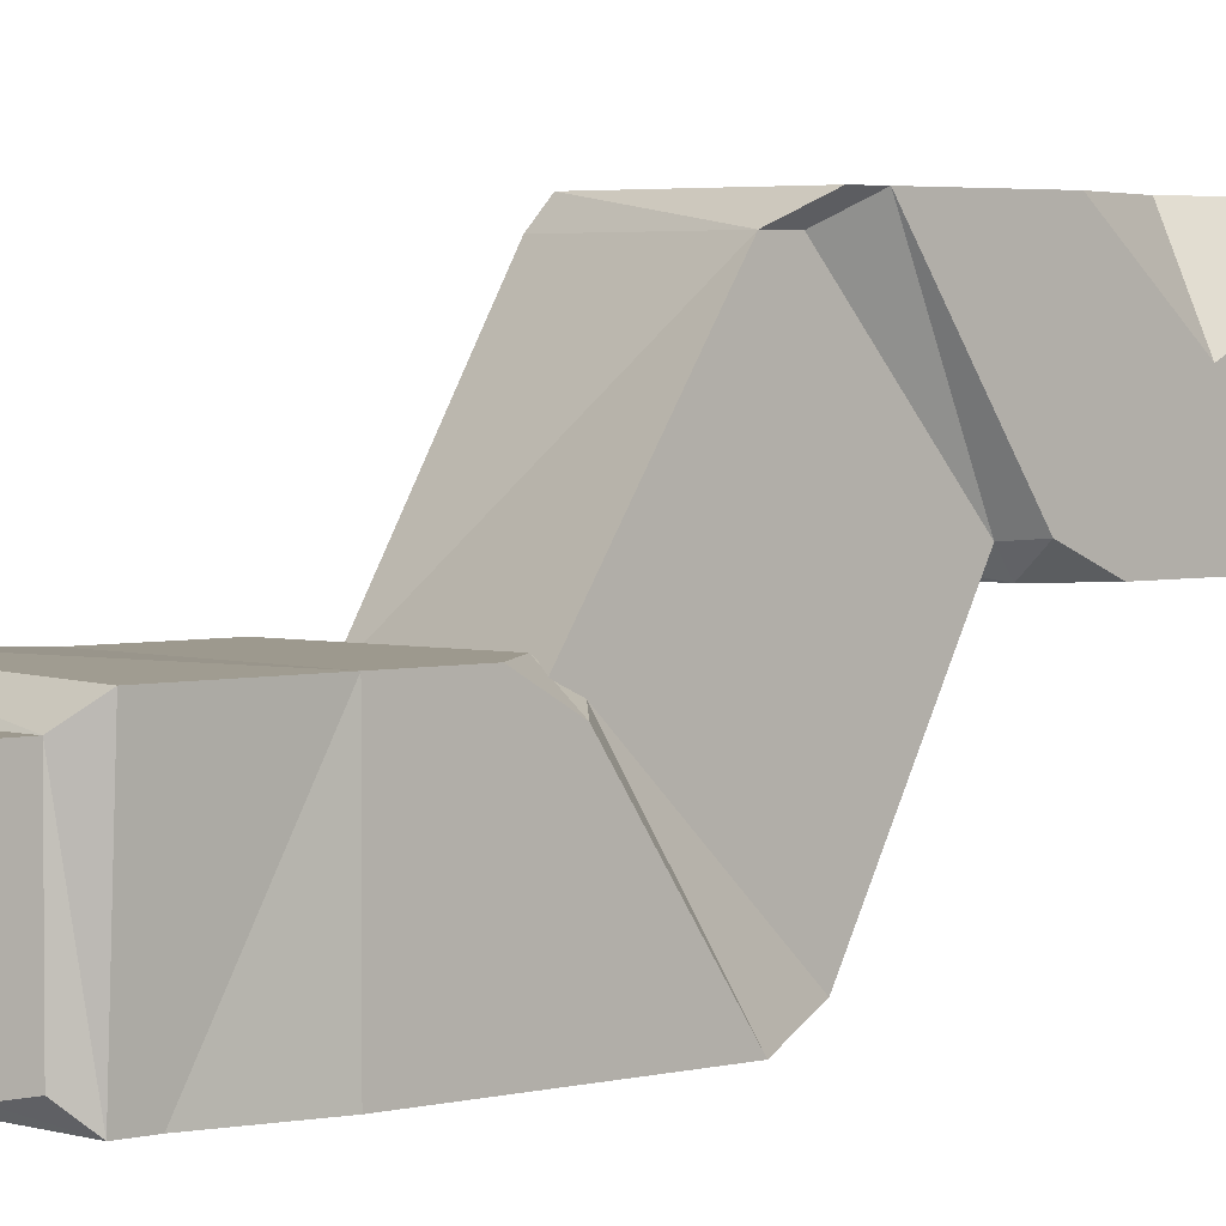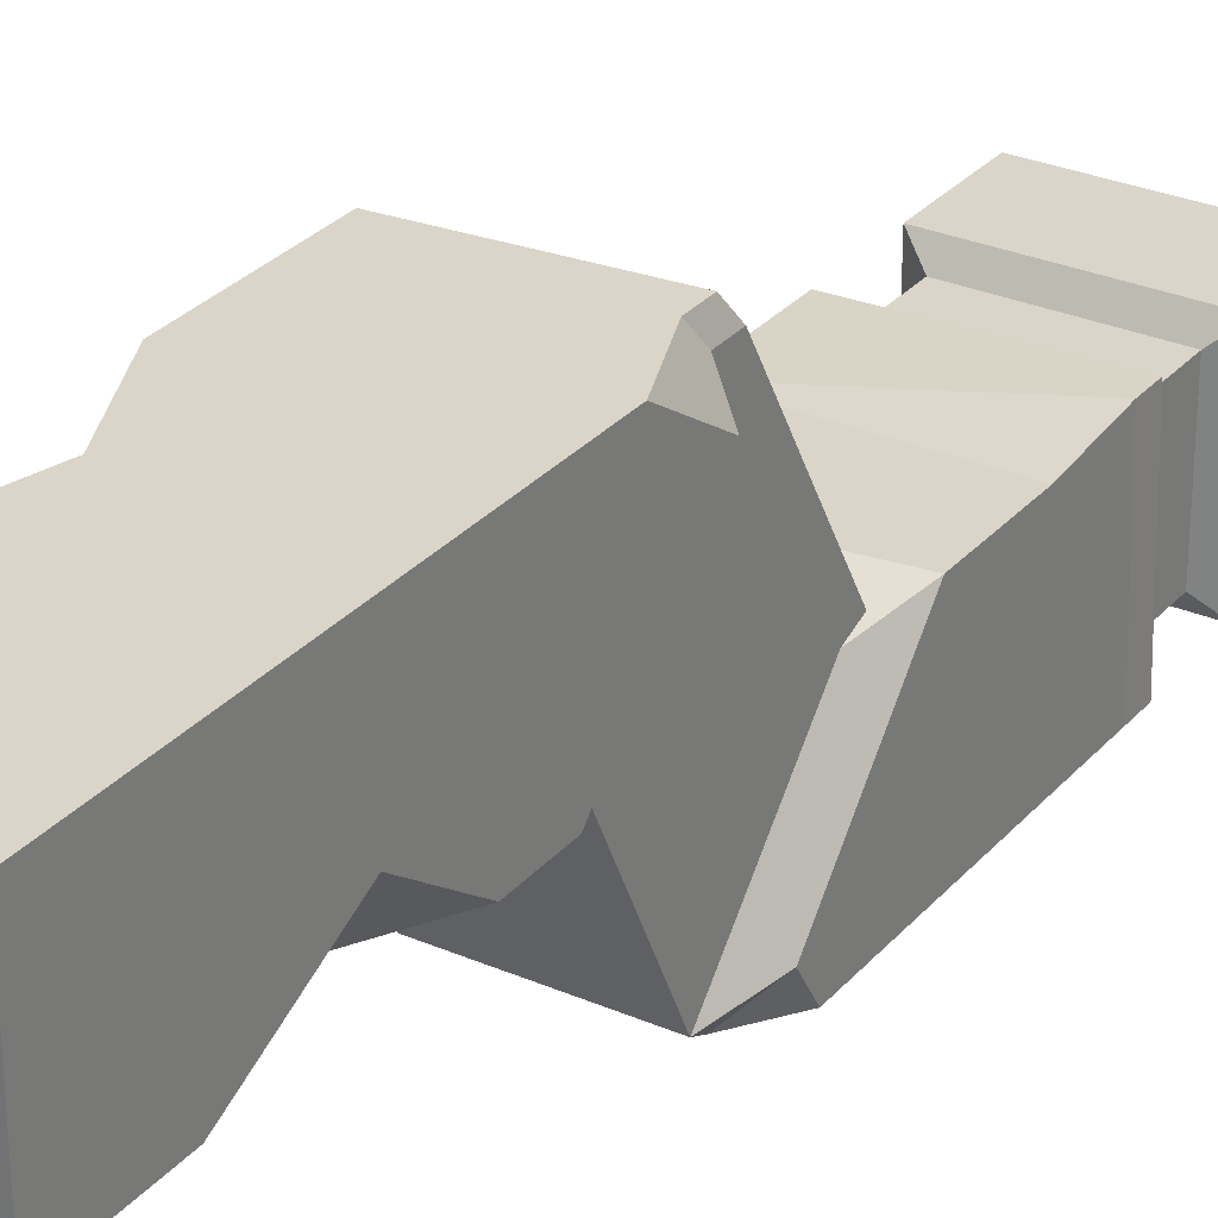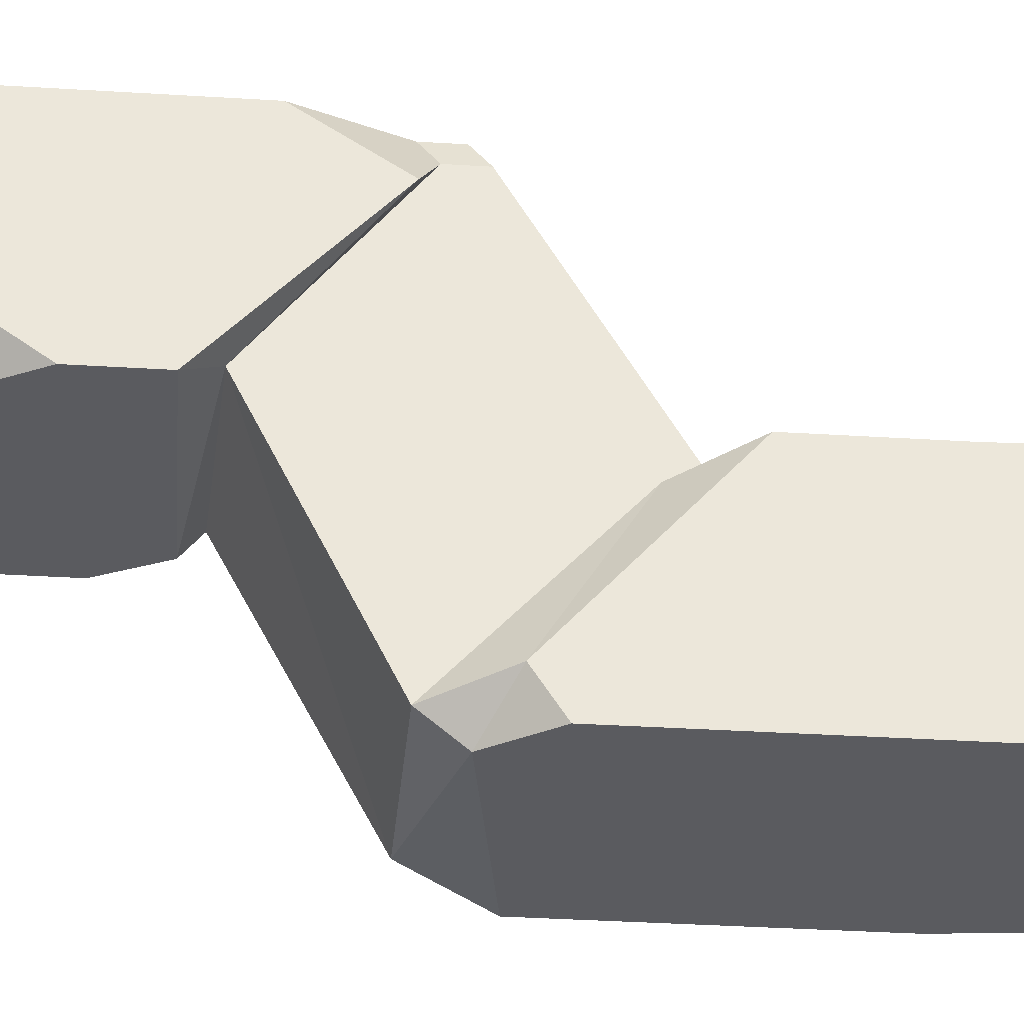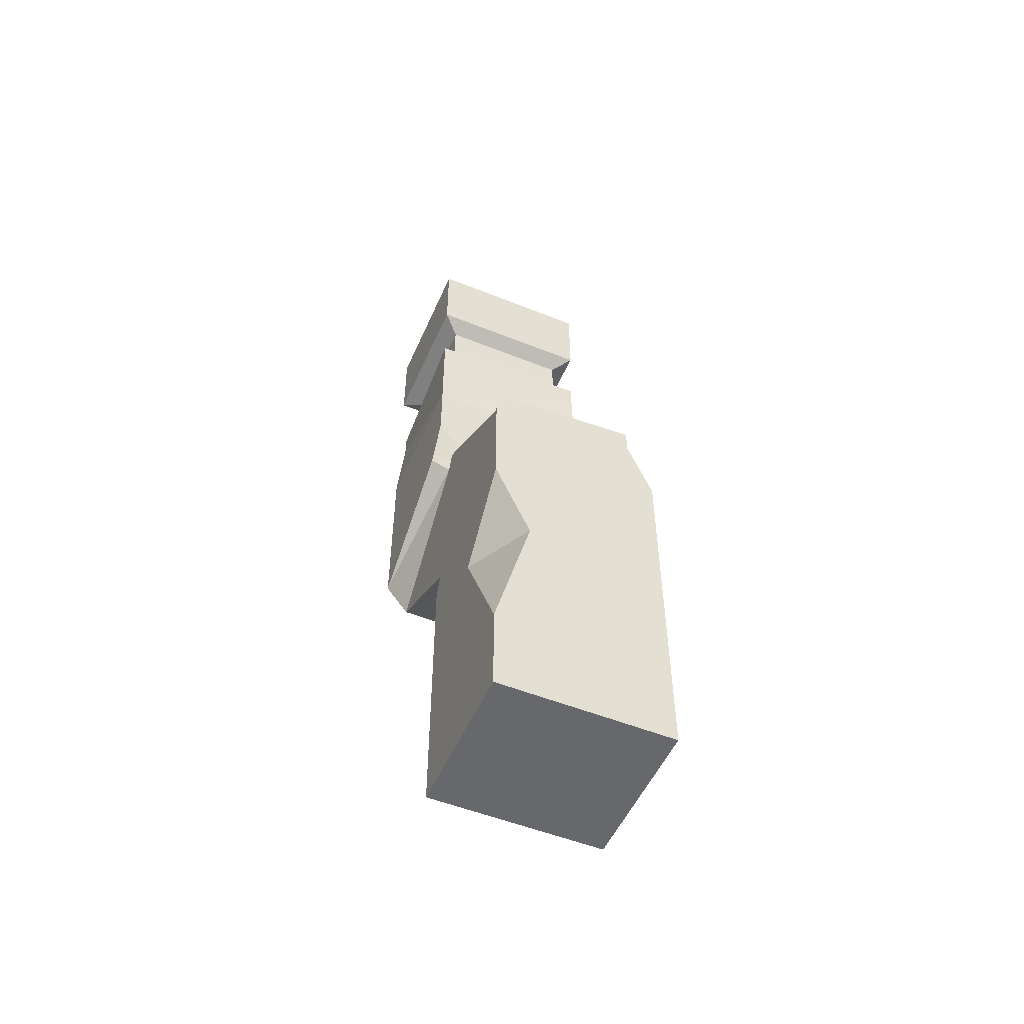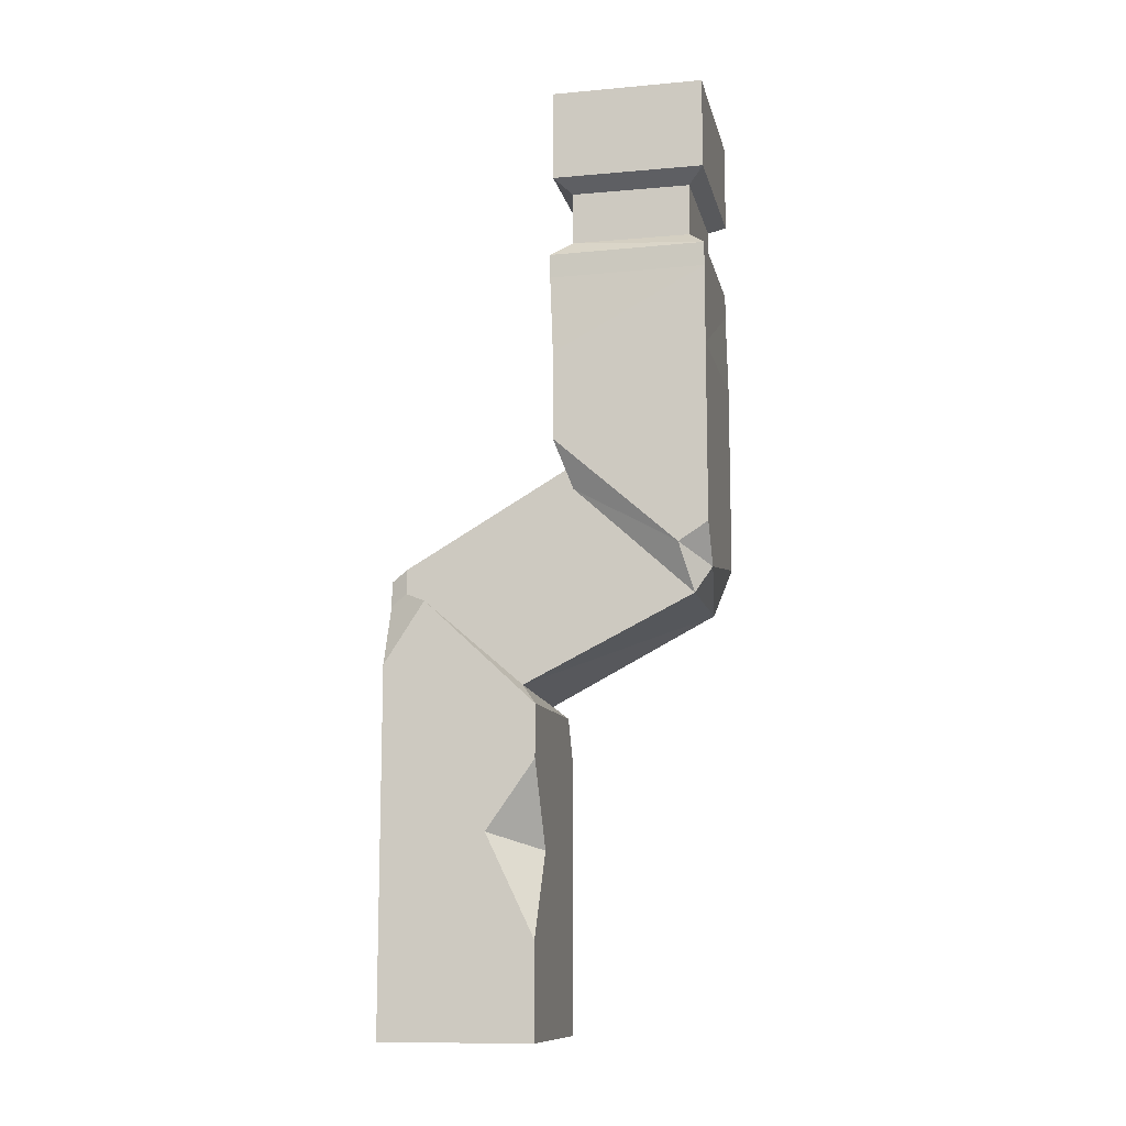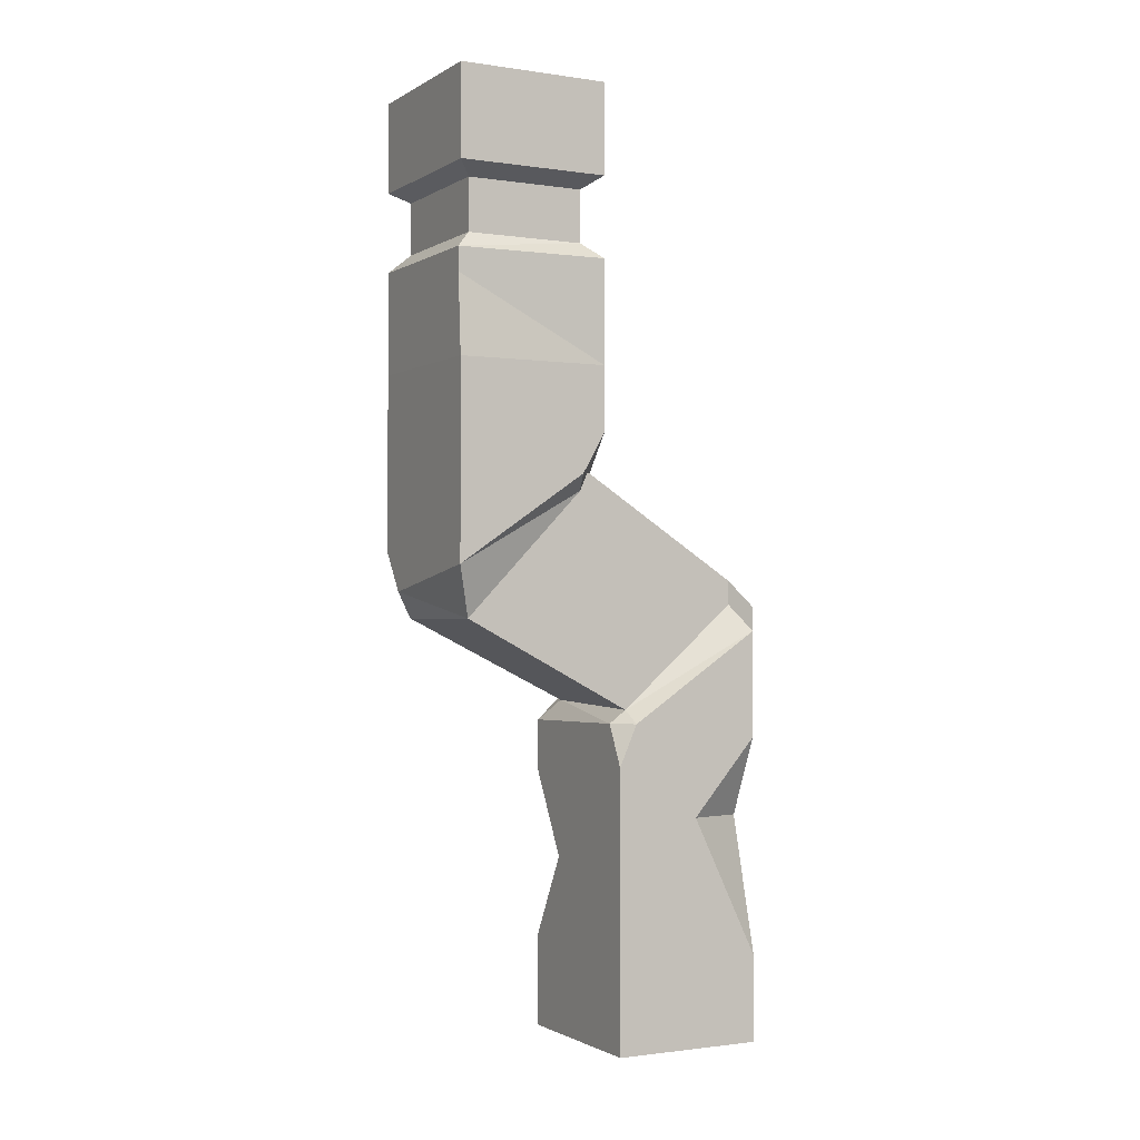
<metadata>
{"format":"obj","ext":"obj","renderer":"f3d","projection":"perspective","resolution":1024,"background":"white","views":[{"elev":3.3,"azim":-132.3,"up":"+Z"},{"elev":29.3,"azim":32.6,"up":"+Z"},{"elev":-33.2,"azim":85.0,"up":"+Z"},{"elev":-52.4,"azim":-23.4,"up":"+Y"},{"elev":-11.5,"azim":102.2,"up":"+Y"},{"elev":-1.4,"azim":-118.0,"up":"+Y"}]}
</metadata>
<code>
v 42.55 3e-05 120.4
v -42.55 3e-05 120.4
v 42.55 460.4 37.34
v -42.55 460.4 37.34
v 42.55 460.4 -37.34
v -42.55 460.4 -37.34
v 42.55 3e-05 45.68
v -42.55 3e-05 45.68
v 42.55 415.9 37.34
v -42.55 415.9 37.34
v -42.55 415.9 -37.34
v 42.55 415.9 -37.34
v 33.25 410.2 29.18
v -33.25 410.2 29.18
v -33.25 410.2 -29.18
v 33.25 410.2 -29.18
v 33.25 372.8 29.18
v -33.25 372.8 29.18
v -33.25 372.8 -29.18
v 33.25 372.8 -29.18
v 40.75 364.8 39.16
v -42.55 364.8 37.34
v -38.96 364.8 -36.83
v 42.55 364.8 -37.34
v 42.55 325.9 37.34
v -42.55 325.9 37.34
v -42.55 325.9 -37.34
v 42.55 325.9 -37.34
v 42.55 282.6 37.34
v -26.67 274.5 37.34
v -42.55 231.3 -37.34
v 42.55 229.5 -22.92
v 33.25 259.6 29.18
v -33.25 266.8 29.18
v -33.25 206.4 -29.18
v 33.26 206.5 -29.19
v 33.25 211.3 112.2
v -33.25 213.2 112.2
v -33.25 162.7 53.84
v 33.25 165.1 53.84
v 30.47 205.8 120.4
v -42.55 200.3 120.4
v -32.44 156.3 45.68
v 42.55 154.9 45.68
v -42.55 294.3 37.34
v -42.55 274.5 26.08
v 42.55 175.4 120.4
v 42.55 205.8 100.4
v -42.55 156.3 54.62
v -42.55 135.9 45.68
v 42.55 238.7 -37.34
v 29.14 219.4 -37.34
v -42.55 42.24 120.4
v -42.55 148.5 120.4
v -25.02 109.1 120.4
v -42.55 110.5 87.47
v 42.55 129.2 45.68
v 42.55 46.07 45.68
v 19.66 87.65 45.68
v 42.55 95.57 69.58
v 0.1217 460.4 37.34
v 40.75 376.6 39.16
v 33.25 384.6 29.18
v -33.25 384.6 29.18
v -42.55 376.6 37.34
v -33.25 384.6 -29.18
v -38.96 376.6 -36.83
v 33.25 384.6 -29.18
v 42.55 376.6 -37.34
v 33.25 223 112.2
v 33.25 271.3 29.18
v -33.25 278.5 29.18
v -33.25 225 112.2
v -42.55 212 120.4
v 30.47 217.6 120.4
f 9 3 10
f 3 61 10
f 61 4 10
f 5 12 6
f 6 12 11
f 7 1 8
f 8 1 2
f 10 4 11
f 11 4 6
f 12 5 9
f 9 5 3
f 13 9 14
f 14 9 10
f 14 10 15
f 15 10 11
f 12 16 11
f 11 16 15
f 16 12 13
f 13 12 9
f 17 13 18
f 18 13 14
f 18 14 19
f 19 14 15
f 16 20 15
f 15 20 19
f 20 16 17
f 17 16 13
f 63 64 62
f 62 64 65
f 65 64 67
f 67 64 66
f 69 67 68
f 68 67 66
f 68 63 69
f 69 63 62
f 25 21 26
f 26 21 22
f 22 23 26
f 26 23 27
f 24 28 23
f 23 28 27
f 28 24 25
f 25 24 21
f 25 26 29
f 26 45 29
f 29 45 30
f 31 46 27
f 46 45 27
f 45 26 27
f 51 32 52
f 29 30 33
f 33 30 34
f 46 31 34
f 34 31 35
f 32 36 52
f 70 71 73
f 73 71 72
f 38 34 39
f 39 34 35
f 36 40 35
f 35 40 39
f 36 33 40
f 40 33 37
f 70 73 75
f 75 73 74
f 39 43 49
f 44 40 48
f 48 40 37
f 47 55 1
f 55 53 1
f 1 53 2
f 49 43 50
f 47 1 60
f 60 1 58
f 7 58 1
f 30 45 46
f 34 30 46
f 48 41 47
f 37 41 48
f 38 39 42
f 42 39 49
f 50 8 56
f 56 8 53
f 2 53 8
f 50 59 8
f 59 58 8
f 58 7 8
f 44 43 40
f 40 43 39
f 28 51 27
f 31 27 52
f 51 52 27
f 36 35 52
f 52 35 31
f 36 32 33
f 33 32 29
f 28 25 51
f 25 29 51
f 51 29 32
f 54 56 55
f 57 60 59
f 56 53 55
f 60 58 59
f 55 47 54
f 54 47 42
f 47 41 42
f 60 57 47
f 57 44 47
f 44 48 47
f 59 50 57
f 50 43 57
f 44 57 43
f 42 49 54
f 54 49 56
f 56 49 50
f 17 18 63
f 63 18 64
f 22 21 65
f 65 21 62
f 18 19 64
f 64 19 66
f 23 22 67
f 67 22 65
f 24 23 69
f 69 23 67
f 19 20 66
f 66 20 68
f 20 17 68
f 68 17 63
f 21 24 62
f 62 24 69
f 37 33 70
f 70 33 71
f 33 34 71
f 71 34 72
f 38 73 34
f 34 73 72
f 42 74 38
f 38 74 73
f 42 41 74
f 74 41 75
f 41 37 75
f 75 37 70

</code>
